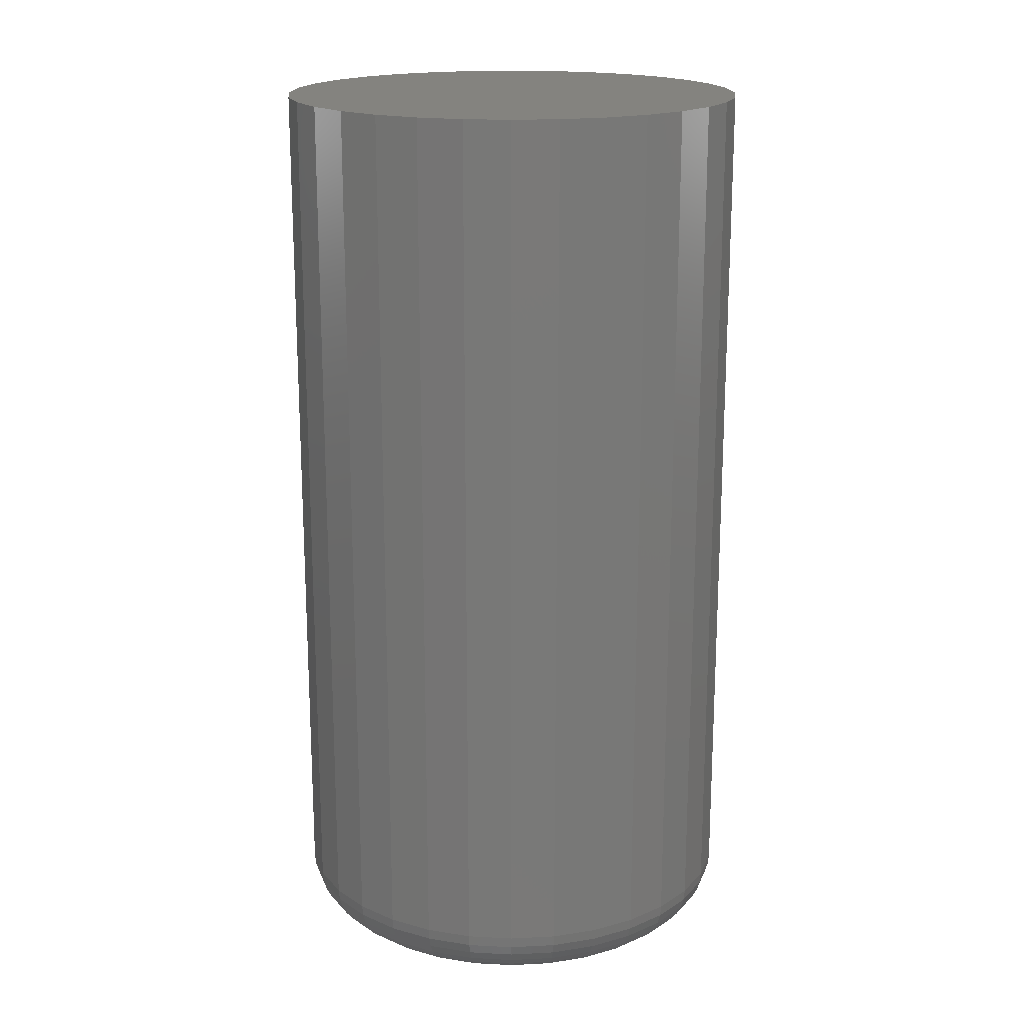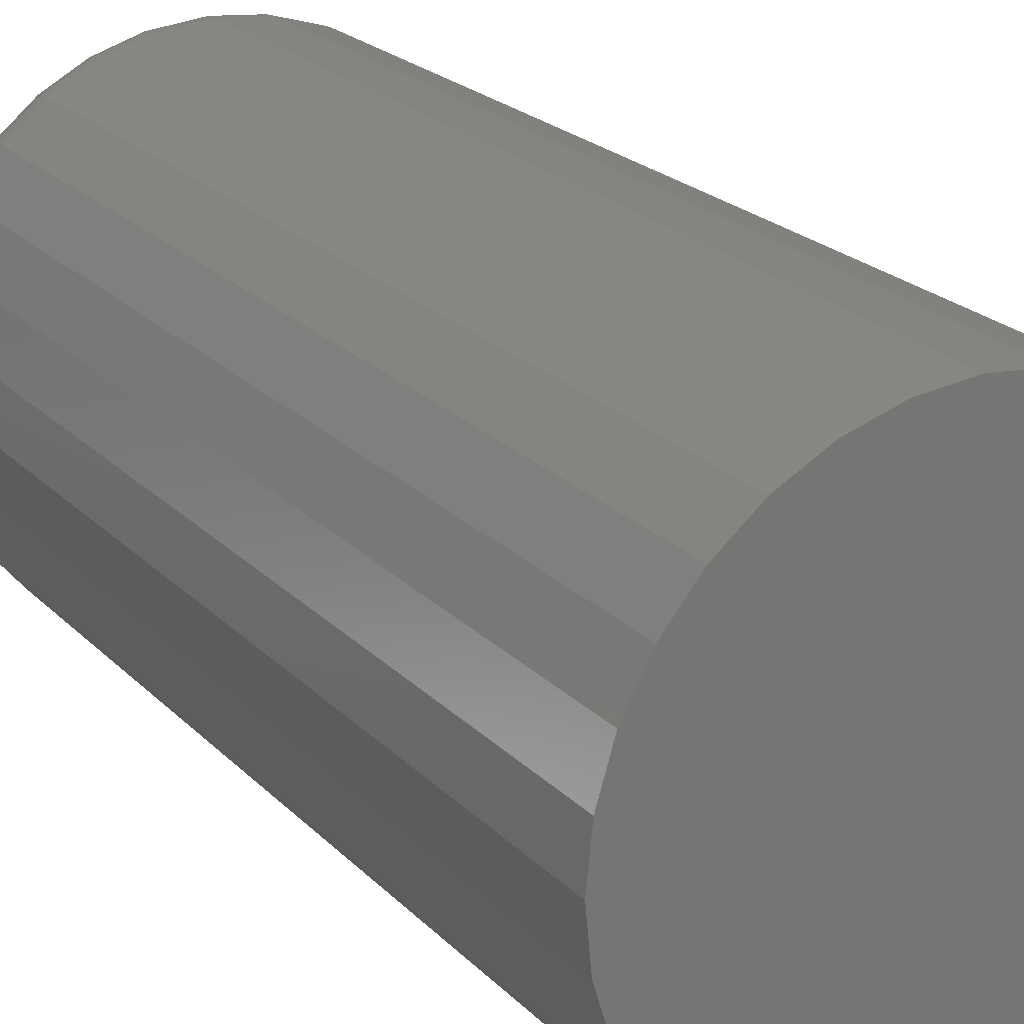
<metadata>
{"format":"stl","ext":"stl","renderer":"f3d","projection":"perspective","resolution":1024,"background":"white","views":[{"elev":18.2,"azim":11.4,"up":"+Z"},{"elev":21.8,"azim":-30.8,"up":"+Y"}]}
</metadata>
<code>
# stl→obj: 320 verts, 636 faces
v -0.006792 0.02985 -0.0625
v -0.002334 0.0312 -0.0625
v 0.002303 0.03166 -0.0625
v 0.006939 0.0312 -0.0625
v 0.0114 0.02985 -0.0625
v -0.0109 0.02766 -0.0625
v 0.01551 0.02766 -0.0625
v -0.0145 0.0247 -0.0625
v 0.01911 0.0247 -0.0625
v -0.01746 0.0211 -0.0625
v 0.02206 0.0211 -0.0625
v -0.01965 0.01699 -0.0625
v 0.02426 0.01699 -0.0625
v -0.02101 0.01253 -0.0625
v 0.02561 0.01253 -0.0625
v 0.02426 -0.0012 -0.0625
v -0.01965 -0.0012 -0.0625
v 0.02561 0.003258 -0.0625
v -0.01746 -0.005309 -0.0625
v 0.02206 -0.005309 -0.0625
v -0.0145 -0.008911 -0.0625
v 0.01911 -0.008911 -0.0625
v -0.0109 -0.01187 -0.0625
v 0.01551 -0.01187 -0.0625
v -0.006792 -0.01406 -0.0625
v 0.0114 -0.01406 -0.0625
v -0.002334 -0.01542 -0.0625
v 0.002303 -0.01587 -0.0625
v 0.006939 -0.01542 -0.0625
v -0.02101 0.003258 -0.0625
v -0.02146 0.007895 -0.0625
v 0.02607 0.007895 -0.0625
v 0.03388 0.007895 -0.05469
v 0.03388 0.007895 0.0625
v 0.03327 0.001734 -0.05469
v 0.03327 0.001734 0.0625
v 0.03148 -0.00419 -0.05469
v 0.03148 -0.00419 0.0625
v 0.02856 -0.00965 -0.05469
v 0.02856 -0.00965 0.0625
v 0.02463 -0.01443 -0.05469
v 0.02463 -0.01443 0.0625
v 0.01985 -0.01836 -0.05469
v 0.01985 -0.01836 0.0625
v 0.01439 -0.02128 -0.05469
v 0.01439 -0.02128 0.0625
v 0.008463 -0.02308 -0.05469
v 0.008463 -0.02308 0.0625
v 0.002303 -0.02368 -0.05469
v 0.002303 -0.02368 0.0625
v -0.003858 -0.02308 -0.05469
v -0.003858 -0.02308 0.0625
v -0.009782 -0.02128 -0.05469
v -0.009782 -0.02128 0.0625
v -0.01524 -0.01836 -0.05469
v -0.01524 -0.01836 0.0625
v -0.02003 -0.01443 -0.05469
v -0.02003 -0.01443 0.0625
v -0.02395 -0.00965 -0.05469
v -0.02395 -0.00965 0.0625
v -0.02687 -0.00419 -0.05469
v -0.02687 -0.00419 0.0625
v -0.02867 0.001734 -0.05469
v -0.02867 0.001734 0.0625
v -0.02928 0.007895 -0.05469
v -0.02928 0.007895 0.0625
v -0.02867 0.01406 -0.05469
v -0.02867 0.01406 0.0625
v -0.02687 0.01998 -0.05469
v -0.02687 0.01998 0.0625
v -0.02395 0.02544 -0.05469
v -0.02395 0.02544 0.0625
v -0.02003 0.03022 -0.05469
v -0.02003 0.03022 0.0625
v -0.01524 0.03415 -0.05469
v -0.01524 0.03415 0.0625
v -0.009782 0.03707 -0.05469
v -0.009782 0.03707 0.0625
v -0.003858 0.03887 -0.05469
v -0.003858 0.03887 0.0625
v 0.002303 0.03947 -0.05469
v 0.002303 0.03947 0.0625
v 0.008463 0.03887 -0.05469
v 0.008463 0.03887 0.0625
v 0.01439 0.03707 -0.05469
v 0.01439 0.03707 0.0625
v 0.01985 0.03415 -0.05469
v 0.01985 0.03415 0.0625
v 0.02463 0.03022 -0.05469
v 0.02463 0.03022 0.0625
v 0.02856 0.02544 -0.05469
v 0.02856 0.02544 0.0625
v 0.03148 0.01998 -0.05469
v 0.03148 0.01998 0.0625
v 0.03327 0.01406 -0.05469
v 0.03327 0.01406 0.0625
v 0.03373 0.007895 -0.05621
v 0.03313 0.001763 -0.05621
v 0.03329 0.007895 -0.05768
v 0.03269 0.00185 -0.05768
v 0.03256 0.007895 -0.05903
v 0.03198 0.001991 -0.05903
v 0.03159 0.007895 -0.06021
v 0.03103 0.00218 -0.06021
v 0.03041 0.007895 -0.06118
v 0.02987 0.002411 -0.06118
v 0.02906 0.007895 -0.06191
v 0.02854 0.002675 -0.06191
v 0.02759 0.007895 -0.06235
v 0.02711 0.002961 -0.06235
v -0.02852 0.001763 -0.05621
v -0.02913 0.007895 -0.05621
v -0.02809 0.00185 -0.05768
v -0.02868 0.007895 -0.05768
v -0.02738 0.001991 -0.05903
v -0.02796 0.007895 -0.05903
v -0.02643 0.00218 -0.06021
v -0.02699 0.007895 -0.06021
v -0.02526 0.002411 -0.06118
v -0.0258 0.007895 -0.06118
v -0.02394 0.002675 -0.06191
v -0.02445 0.007895 -0.06191
v -0.0225 0.002961 -0.06235
v -0.02299 0.007895 -0.06235
v -0.02673 -0.004133 -0.05621
v -0.02632 -0.003962 -0.05768
v -0.02566 -0.003686 -0.05903
v -0.02476 -0.003314 -0.06021
v -0.02366 -0.002861 -0.06118
v -0.02242 -0.002344 -0.06191
v -0.02106 -0.001784 -0.06235
v -0.02383 -0.009566 -0.05621
v -0.02346 -0.009319 -0.05768
v -0.02286 -0.008918 -0.05903
v -0.02205 -0.008378 -0.06021
v -0.02107 -0.007721 -0.06118
v -0.01994 -0.00697 -0.06191
v -0.01873 -0.006156 -0.06235
v -0.01992 -0.01433 -0.05621
v -0.01961 -0.01401 -0.05768
v -0.0191 -0.0135 -0.05903
v -0.01841 -0.01282 -0.06021
v -0.01757 -0.01198 -0.06118
v -0.01662 -0.01102 -0.06191
v -0.01558 -0.009988 -0.06235
v -0.01516 -0.01824 -0.05621
v -0.01491 -0.01787 -0.05768
v -0.01451 -0.01727 -0.05903
v -0.01397 -0.01646 -0.06021
v -0.01331 -0.01548 -0.06118
v -0.01256 -0.01435 -0.06191
v -0.01175 -0.01313 -0.06235
v -0.009725 -0.02114 -0.05621
v -0.009555 -0.02073 -0.05768
v -0.009278 -0.02006 -0.05903
v -0.008906 -0.01917 -0.06021
v -0.008453 -0.01807 -0.06118
v -0.007937 -0.01682 -0.06191
v -0.007376 -0.01547 -0.06235
v -0.003829 -0.02293 -0.05621
v -0.003742 -0.02249 -0.05768
v -0.003601 -0.02179 -0.05903
v -0.003412 -0.02083 -0.06021
v -0.003181 -0.01967 -0.06118
v -0.002917 -0.01835 -0.06191
v -0.002631 -0.01691 -0.06235
v 0.002303 -0.02353 -0.05621
v 0.002303 -0.02309 -0.05768
v 0.002303 -0.02237 -0.05903
v 0.002303 -0.0214 -0.06021
v 0.002303 -0.02021 -0.06118
v 0.002303 -0.01886 -0.06191
v 0.002303 -0.0174 -0.06235
v 0.008434 -0.02293 -0.05621
v 0.008347 -0.02249 -0.05768
v 0.008207 -0.02179 -0.05903
v 0.008017 -0.02083 -0.06021
v 0.007786 -0.01967 -0.06118
v 0.007522 -0.01835 -0.06191
v 0.007237 -0.01691 -0.06235
v 0.01433 -0.02114 -0.05621
v 0.01416 -0.02073 -0.05768
v 0.01388 -0.02006 -0.05903
v 0.01351 -0.01917 -0.06021
v 0.01306 -0.01807 -0.06118
v 0.01254 -0.01682 -0.06191
v 0.01198 -0.01547 -0.06235
v 0.01976 -0.01824 -0.05621
v 0.01952 -0.01787 -0.05768
v 0.01912 -0.01727 -0.05903
v 0.01858 -0.01646 -0.06021
v 0.01792 -0.01548 -0.06118
v 0.01717 -0.01435 -0.06191
v 0.01635 -0.01313 -0.06235
v 0.02453 -0.01433 -0.05621
v 0.02421 -0.01401 -0.05768
v 0.0237 -0.0135 -0.05903
v 0.02301 -0.01282 -0.06021
v 0.02218 -0.01198 -0.06118
v 0.02122 -0.01102 -0.06191
v 0.02019 -0.009988 -0.06235
v 0.02843 -0.009566 -0.05621
v 0.02807 -0.009319 -0.05768
v 0.02746 -0.008918 -0.05903
v 0.02666 -0.008378 -0.06021
v 0.02567 -0.007721 -0.06118
v 0.02455 -0.00697 -0.06191
v 0.02333 -0.006156 -0.06235
v 0.03134 -0.004133 -0.05621
v 0.03093 -0.003962 -0.05768
v 0.03026 -0.003686 -0.05903
v 0.02936 -0.003314 -0.06021
v 0.02827 -0.002861 -0.06118
v 0.02702 -0.002344 -0.06191
v 0.02567 -0.001784 -0.06235
v -0.02852 0.01403 -0.05621
v -0.02809 0.01394 -0.05768
v -0.02738 0.0138 -0.05903
v -0.02643 0.01361 -0.06021
v -0.02526 0.01338 -0.06118
v -0.02394 0.01311 -0.06191
v -0.0225 0.01283 -0.06235
v 0.03313 0.01403 -0.05621
v 0.03269 0.01394 -0.05768
v 0.03198 0.0138 -0.05903
v 0.03103 0.01361 -0.06021
v 0.02987 0.01338 -0.06118
v 0.02854 0.01311 -0.06191
v 0.02711 0.01283 -0.06235
v 0.03134 0.01992 -0.05621
v 0.03093 0.01975 -0.05768
v 0.03026 0.01948 -0.05903
v 0.02936 0.0191 -0.06021
v 0.02827 0.01865 -0.06118
v 0.02702 0.01813 -0.06191
v 0.02567 0.01757 -0.06235
v 0.02843 0.02536 -0.05621
v 0.02807 0.02511 -0.05768
v 0.02746 0.02471 -0.05903
v 0.02666 0.02417 -0.06021
v 0.02567 0.02351 -0.06118
v 0.02455 0.02276 -0.06191
v 0.02333 0.02195 -0.06235
v 0.02453 0.03012 -0.05621
v 0.02421 0.0298 -0.05768
v 0.0237 0.02929 -0.05903
v 0.02301 0.02861 -0.06021
v 0.02218 0.02777 -0.06118
v 0.02122 0.02681 -0.06191
v 0.02019 0.02578 -0.06235
v 0.01976 0.03403 -0.05621
v 0.01952 0.03366 -0.05768
v 0.01912 0.03306 -0.05903
v 0.01858 0.03225 -0.06021
v 0.01792 0.03126 -0.06118
v 0.01717 0.03014 -0.06191
v 0.01635 0.02892 -0.06235
v 0.01433 0.03693 -0.05621
v 0.01416 0.03652 -0.05768
v 0.01388 0.03585 -0.05903
v 0.01351 0.03496 -0.06021
v 0.01306 0.03386 -0.06118
v 0.01254 0.03261 -0.06191
v 0.01198 0.03126 -0.06235
v 0.008434 0.03872 -0.05621
v 0.008347 0.03828 -0.05768
v 0.008207 0.03758 -0.05903
v 0.008017 0.03662 -0.06021
v 0.007786 0.03546 -0.06118
v 0.007522 0.03414 -0.06191
v 0.007237 0.0327 -0.06235
v 0.002303 0.03932 -0.05621
v 0.002303 0.03888 -0.05768
v 0.002303 0.03816 -0.05903
v 0.002303 0.03719 -0.06021
v 0.002303 0.036 -0.06118
v 0.002303 0.03465 -0.06191
v 0.002303 0.03319 -0.06235
v -0.003829 0.03872 -0.05621
v -0.003742 0.03828 -0.05768
v -0.003601 0.03758 -0.05903
v -0.003412 0.03662 -0.06021
v -0.003181 0.03546 -0.06118
v -0.002917 0.03414 -0.06191
v -0.002631 0.0327 -0.06235
v -0.009725 0.03693 -0.05621
v -0.009555 0.03652 -0.05768
v -0.009278 0.03585 -0.05903
v -0.008906 0.03496 -0.06021
v -0.008453 0.03386 -0.06118
v -0.007937 0.03261 -0.06191
v -0.007376 0.03126 -0.06235
v -0.01516 0.03403 -0.05621
v -0.01491 0.03366 -0.05768
v -0.01451 0.03306 -0.05903
v -0.01397 0.03225 -0.06021
v -0.01331 0.03126 -0.06118
v -0.01256 0.03014 -0.06191
v -0.01175 0.02892 -0.06235
v -0.01992 0.03012 -0.05621
v -0.01961 0.0298 -0.05768
v -0.0191 0.02929 -0.05903
v -0.01841 0.02861 -0.06021
v -0.01757 0.02777 -0.06118
v -0.01662 0.02681 -0.06191
v -0.01558 0.02578 -0.06235
v -0.02383 0.02536 -0.05621
v -0.02346 0.02511 -0.05768
v -0.02286 0.02471 -0.05903
v -0.02205 0.02417 -0.06021
v -0.02107 0.02351 -0.06118
v -0.01994 0.02276 -0.06191
v -0.01873 0.02195 -0.06235
v -0.02673 0.01992 -0.05621
v -0.02632 0.01975 -0.05768
v -0.02566 0.01948 -0.05903
v -0.02476 0.0191 -0.06021
v -0.02366 0.01865 -0.06118
v -0.02242 0.01813 -0.06191
v -0.02106 0.01757 -0.06235
f 1 2 3
f 1 3 4
f 5 1 4
f 6 1 5
f 7 6 5
f 8 6 7
f 9 8 7
f 10 8 9
f 11 10 9
f 12 10 11
f 13 12 11
f 14 12 13
f 15 14 13
f 16 17 18
f 19 17 16
f 20 19 16
f 21 19 20
f 22 21 20
f 23 21 22
f 24 23 22
f 25 23 24
f 26 25 24
f 27 25 26
f 28 27 26
f 29 28 26
f 17 30 18
f 18 30 31
f 18 31 32
f 32 31 14
f 32 14 15
f 33 34 35
f 35 34 36
f 35 36 37
f 37 36 38
f 37 38 39
f 39 38 40
f 39 40 41
f 41 40 42
f 41 42 43
f 43 42 44
f 43 44 45
f 45 44 46
f 45 46 47
f 47 46 48
f 47 48 49
f 49 48 50
f 49 50 51
f 51 50 52
f 51 52 53
f 53 52 54
f 53 54 55
f 55 54 56
f 55 56 57
f 57 56 58
f 57 58 59
f 59 58 60
f 59 60 61
f 61 60 62
f 61 62 63
f 63 62 64
f 63 64 65
f 65 64 66
f 65 66 67
f 67 66 68
f 67 68 69
f 69 68 70
f 69 70 71
f 71 70 72
f 71 72 73
f 73 72 74
f 73 74 75
f 75 74 76
f 75 76 77
f 77 76 78
f 77 78 79
f 79 78 80
f 79 80 81
f 81 80 82
f 81 82 83
f 83 82 84
f 83 84 85
f 85 84 86
f 85 86 87
f 87 86 88
f 87 88 89
f 89 88 90
f 89 90 91
f 91 90 92
f 91 92 93
f 93 92 94
f 93 94 95
f 95 94 96
f 95 96 33
f 33 96 34
f 33 35 97
f 97 35 98
f 97 98 99
f 99 98 100
f 99 100 101
f 101 100 102
f 101 102 103
f 103 102 104
f 103 104 105
f 105 104 106
f 105 106 107
f 107 106 108
f 107 108 109
f 109 108 110
f 109 110 32
f 32 110 18
f 63 65 111
f 111 65 112
f 111 112 113
f 113 112 114
f 113 114 115
f 115 114 116
f 115 116 117
f 117 116 118
f 117 118 119
f 119 118 120
f 119 120 121
f 121 120 122
f 121 122 123
f 123 122 124
f 123 124 30
f 30 124 31
f 61 63 125
f 125 63 111
f 125 111 126
f 126 111 113
f 126 113 127
f 127 113 115
f 127 115 128
f 128 115 117
f 128 117 129
f 129 117 119
f 129 119 130
f 130 119 121
f 130 121 131
f 131 121 123
f 131 123 17
f 17 123 30
f 59 61 132
f 132 61 125
f 132 125 133
f 133 125 126
f 133 126 134
f 134 126 127
f 134 127 135
f 135 127 128
f 135 128 136
f 136 128 129
f 136 129 137
f 137 129 130
f 137 130 138
f 138 130 131
f 138 131 19
f 19 131 17
f 57 59 139
f 139 59 132
f 139 132 140
f 140 132 133
f 140 133 141
f 141 133 134
f 141 134 142
f 142 134 135
f 142 135 143
f 143 135 136
f 143 136 144
f 144 136 137
f 144 137 145
f 145 137 138
f 145 138 21
f 21 138 19
f 55 57 146
f 146 57 139
f 146 139 147
f 147 139 140
f 147 140 148
f 148 140 141
f 148 141 149
f 149 141 142
f 149 142 150
f 150 142 143
f 150 143 151
f 151 143 144
f 151 144 152
f 152 144 145
f 152 145 23
f 23 145 21
f 53 55 153
f 153 55 146
f 153 146 154
f 154 146 147
f 154 147 155
f 155 147 148
f 155 148 156
f 156 148 149
f 156 149 157
f 157 149 150
f 157 150 158
f 158 150 151
f 158 151 159
f 159 151 152
f 159 152 25
f 25 152 23
f 51 53 160
f 160 53 153
f 160 153 161
f 161 153 154
f 161 154 162
f 162 154 155
f 162 155 163
f 163 155 156
f 163 156 164
f 164 156 157
f 164 157 165
f 165 157 158
f 165 158 166
f 166 158 159
f 166 159 27
f 27 159 25
f 49 51 167
f 167 51 160
f 167 160 168
f 168 160 161
f 168 161 169
f 169 161 162
f 169 162 170
f 170 162 163
f 170 163 171
f 171 163 164
f 171 164 172
f 172 164 165
f 172 165 173
f 173 165 166
f 173 166 28
f 28 166 27
f 47 49 174
f 174 49 167
f 174 167 175
f 175 167 168
f 175 168 176
f 176 168 169
f 176 169 177
f 177 169 170
f 177 170 178
f 178 170 171
f 178 171 179
f 179 171 172
f 179 172 180
f 180 172 173
f 180 173 29
f 29 173 28
f 45 47 181
f 181 47 174
f 181 174 182
f 182 174 175
f 182 175 183
f 183 175 176
f 183 176 184
f 184 176 177
f 184 177 185
f 185 177 178
f 185 178 186
f 186 178 179
f 186 179 187
f 187 179 180
f 187 180 26
f 26 180 29
f 43 45 188
f 188 45 181
f 188 181 189
f 189 181 182
f 189 182 190
f 190 182 183
f 190 183 191
f 191 183 184
f 191 184 192
f 192 184 185
f 192 185 193
f 193 185 186
f 193 186 194
f 194 186 187
f 194 187 24
f 24 187 26
f 41 43 195
f 195 43 188
f 195 188 196
f 196 188 189
f 196 189 197
f 197 189 190
f 197 190 198
f 198 190 191
f 198 191 199
f 199 191 192
f 199 192 200
f 200 192 193
f 200 193 201
f 201 193 194
f 201 194 22
f 22 194 24
f 39 41 202
f 202 41 195
f 202 195 203
f 203 195 196
f 203 196 204
f 204 196 197
f 204 197 205
f 205 197 198
f 205 198 206
f 206 198 199
f 206 199 207
f 207 199 200
f 207 200 208
f 208 200 201
f 208 201 20
f 20 201 22
f 37 39 209
f 209 39 202
f 209 202 210
f 210 202 203
f 210 203 211
f 211 203 204
f 211 204 212
f 212 204 205
f 212 205 213
f 213 205 206
f 213 206 214
f 214 206 207
f 214 207 215
f 215 207 208
f 215 208 16
f 16 208 20
f 35 37 98
f 98 37 209
f 98 209 100
f 100 209 210
f 100 210 102
f 102 210 211
f 102 211 104
f 104 211 212
f 104 212 106
f 106 212 213
f 106 213 108
f 108 213 214
f 108 214 110
f 110 214 215
f 110 215 18
f 18 215 16
f 65 67 112
f 112 67 216
f 112 216 114
f 114 216 217
f 114 217 116
f 116 217 218
f 116 218 118
f 118 218 219
f 118 219 120
f 120 219 220
f 120 220 122
f 122 220 221
f 122 221 124
f 124 221 222
f 124 222 31
f 31 222 14
f 95 33 223
f 223 33 97
f 223 97 224
f 224 97 99
f 224 99 225
f 225 99 101
f 225 101 226
f 226 101 103
f 226 103 227
f 227 103 105
f 227 105 228
f 228 105 107
f 228 107 229
f 229 107 109
f 229 109 15
f 15 109 32
f 93 95 230
f 230 95 223
f 230 223 231
f 231 223 224
f 231 224 232
f 232 224 225
f 232 225 233
f 233 225 226
f 233 226 234
f 234 226 227
f 234 227 235
f 235 227 228
f 235 228 236
f 236 228 229
f 236 229 13
f 13 229 15
f 91 93 237
f 237 93 230
f 237 230 238
f 238 230 231
f 238 231 239
f 239 231 232
f 239 232 240
f 240 232 233
f 240 233 241
f 241 233 234
f 241 234 242
f 242 234 235
f 242 235 243
f 243 235 236
f 243 236 11
f 11 236 13
f 89 91 244
f 244 91 237
f 244 237 245
f 245 237 238
f 245 238 246
f 246 238 239
f 246 239 247
f 247 239 240
f 247 240 248
f 248 240 241
f 248 241 249
f 249 241 242
f 249 242 250
f 250 242 243
f 250 243 9
f 9 243 11
f 87 89 251
f 251 89 244
f 251 244 252
f 252 244 245
f 252 245 253
f 253 245 246
f 253 246 254
f 254 246 247
f 254 247 255
f 255 247 248
f 255 248 256
f 256 248 249
f 256 249 257
f 257 249 250
f 257 250 7
f 7 250 9
f 85 87 258
f 258 87 251
f 258 251 259
f 259 251 252
f 259 252 260
f 260 252 253
f 260 253 261
f 261 253 254
f 261 254 262
f 262 254 255
f 262 255 263
f 263 255 256
f 263 256 264
f 264 256 257
f 264 257 5
f 5 257 7
f 83 85 265
f 265 85 258
f 265 258 266
f 266 258 259
f 266 259 267
f 267 259 260
f 267 260 268
f 268 260 261
f 268 261 269
f 269 261 262
f 269 262 270
f 270 262 263
f 270 263 271
f 271 263 264
f 271 264 4
f 4 264 5
f 81 83 272
f 272 83 265
f 272 265 273
f 273 265 266
f 273 266 274
f 274 266 267
f 274 267 275
f 275 267 268
f 275 268 276
f 276 268 269
f 276 269 277
f 277 269 270
f 277 270 278
f 278 270 271
f 278 271 3
f 3 271 4
f 79 81 279
f 279 81 272
f 279 272 280
f 280 272 273
f 280 273 281
f 281 273 274
f 281 274 282
f 282 274 275
f 282 275 283
f 283 275 276
f 283 276 284
f 284 276 277
f 284 277 285
f 285 277 278
f 285 278 2
f 2 278 3
f 77 79 286
f 286 79 279
f 286 279 287
f 287 279 280
f 287 280 288
f 288 280 281
f 288 281 289
f 289 281 282
f 289 282 290
f 290 282 283
f 290 283 291
f 291 283 284
f 291 284 292
f 292 284 285
f 292 285 1
f 1 285 2
f 75 77 293
f 293 77 286
f 293 286 294
f 294 286 287
f 294 287 295
f 295 287 288
f 295 288 296
f 296 288 289
f 296 289 297
f 297 289 290
f 297 290 298
f 298 290 291
f 298 291 299
f 299 291 292
f 299 292 6
f 6 292 1
f 73 75 300
f 300 75 293
f 300 293 301
f 301 293 294
f 301 294 302
f 302 294 295
f 302 295 303
f 303 295 296
f 303 296 304
f 304 296 297
f 304 297 305
f 305 297 298
f 305 298 306
f 306 298 299
f 306 299 8
f 8 299 6
f 71 73 307
f 307 73 300
f 307 300 308
f 308 300 301
f 308 301 309
f 309 301 302
f 309 302 310
f 310 302 303
f 310 303 311
f 311 303 304
f 311 304 312
f 312 304 305
f 312 305 313
f 313 305 306
f 313 306 10
f 10 306 8
f 69 71 314
f 314 71 307
f 314 307 315
f 315 307 308
f 315 308 316
f 316 308 309
f 316 309 317
f 317 309 310
f 317 310 318
f 318 310 311
f 318 311 319
f 319 311 312
f 319 312 320
f 320 312 313
f 320 313 12
f 12 313 10
f 67 69 216
f 216 69 314
f 216 314 217
f 217 314 315
f 217 315 218
f 218 315 316
f 218 316 219
f 219 316 317
f 219 317 220
f 220 317 318
f 220 318 221
f 221 318 319
f 221 319 222
f 222 319 320
f 222 320 14
f 14 320 12
f 82 80 78
f 84 82 78
f 84 78 86
f 86 78 76
f 86 76 88
f 88 76 74
f 88 74 90
f 90 74 72
f 90 72 92
f 92 72 70
f 92 70 94
f 94 70 68
f 94 68 96
f 36 62 38
f 38 62 60
f 38 60 40
f 40 60 58
f 40 58 42
f 42 58 56
f 42 56 44
f 44 56 54
f 44 54 46
f 46 54 52
f 46 52 50
f 46 50 48
f 96 68 34
f 34 68 66
f 34 66 36
f 36 66 64
f 36 64 62

</code>
